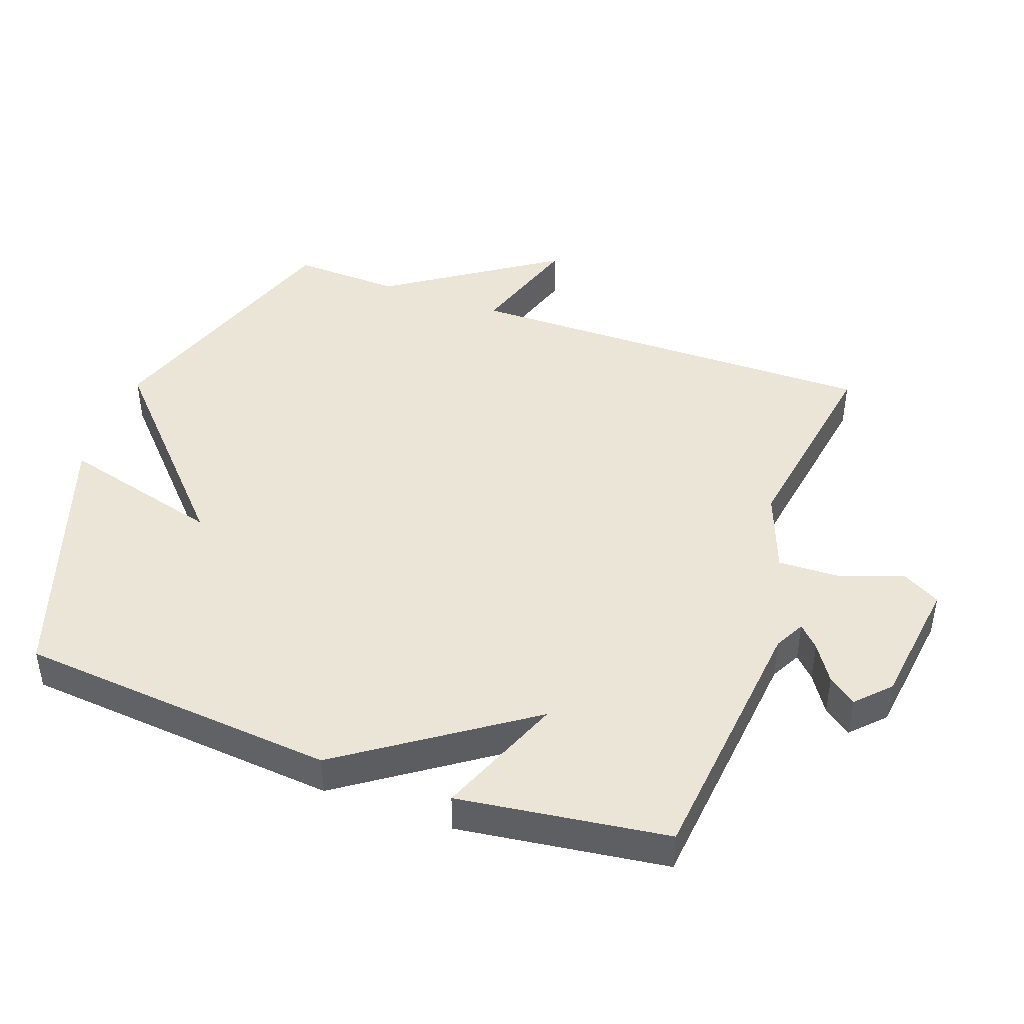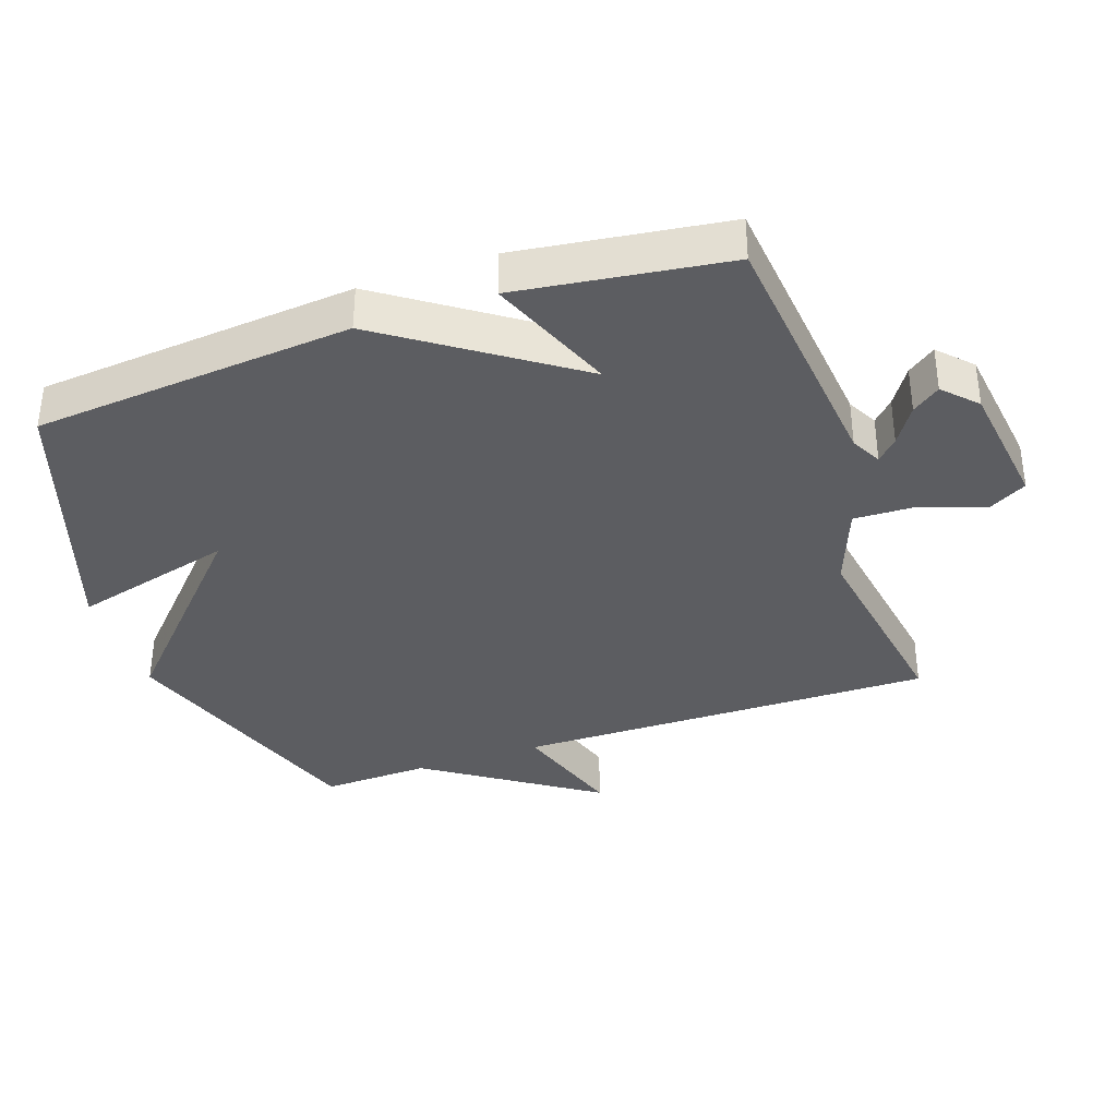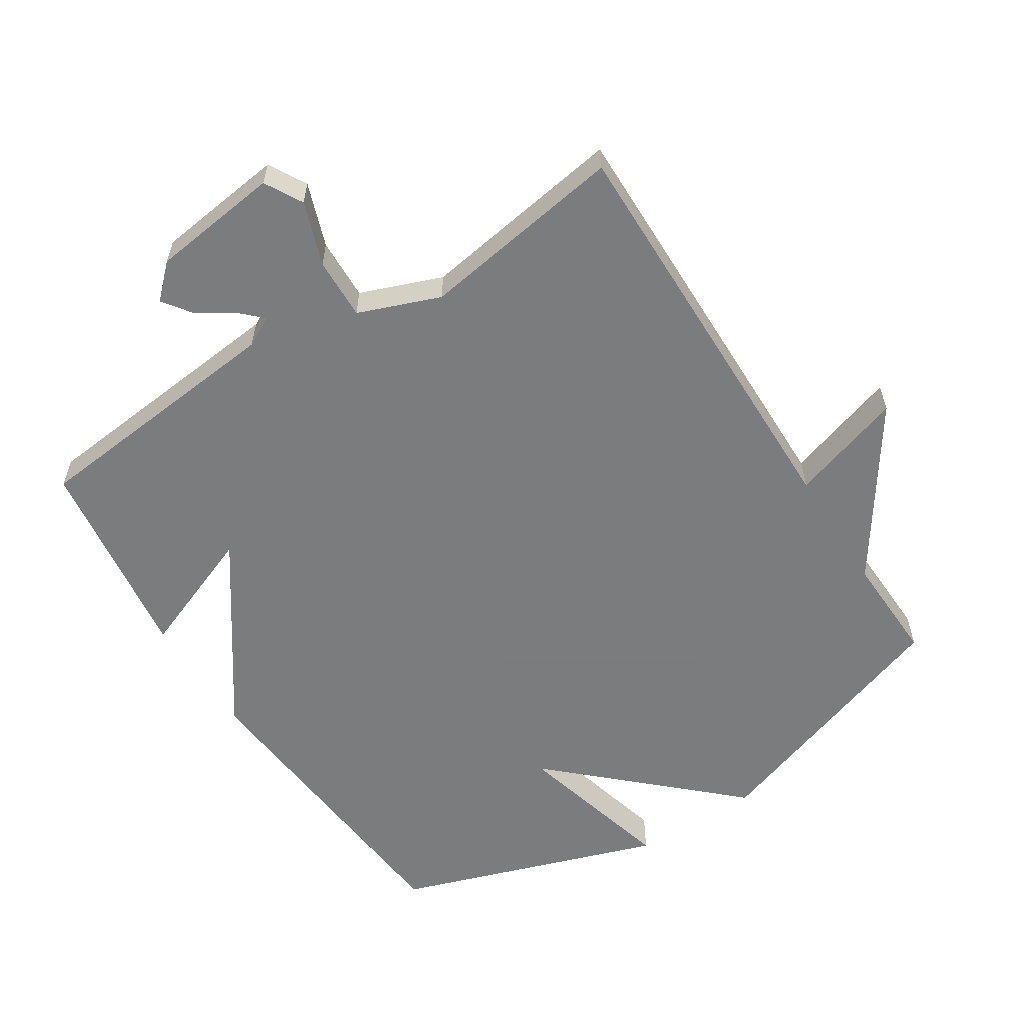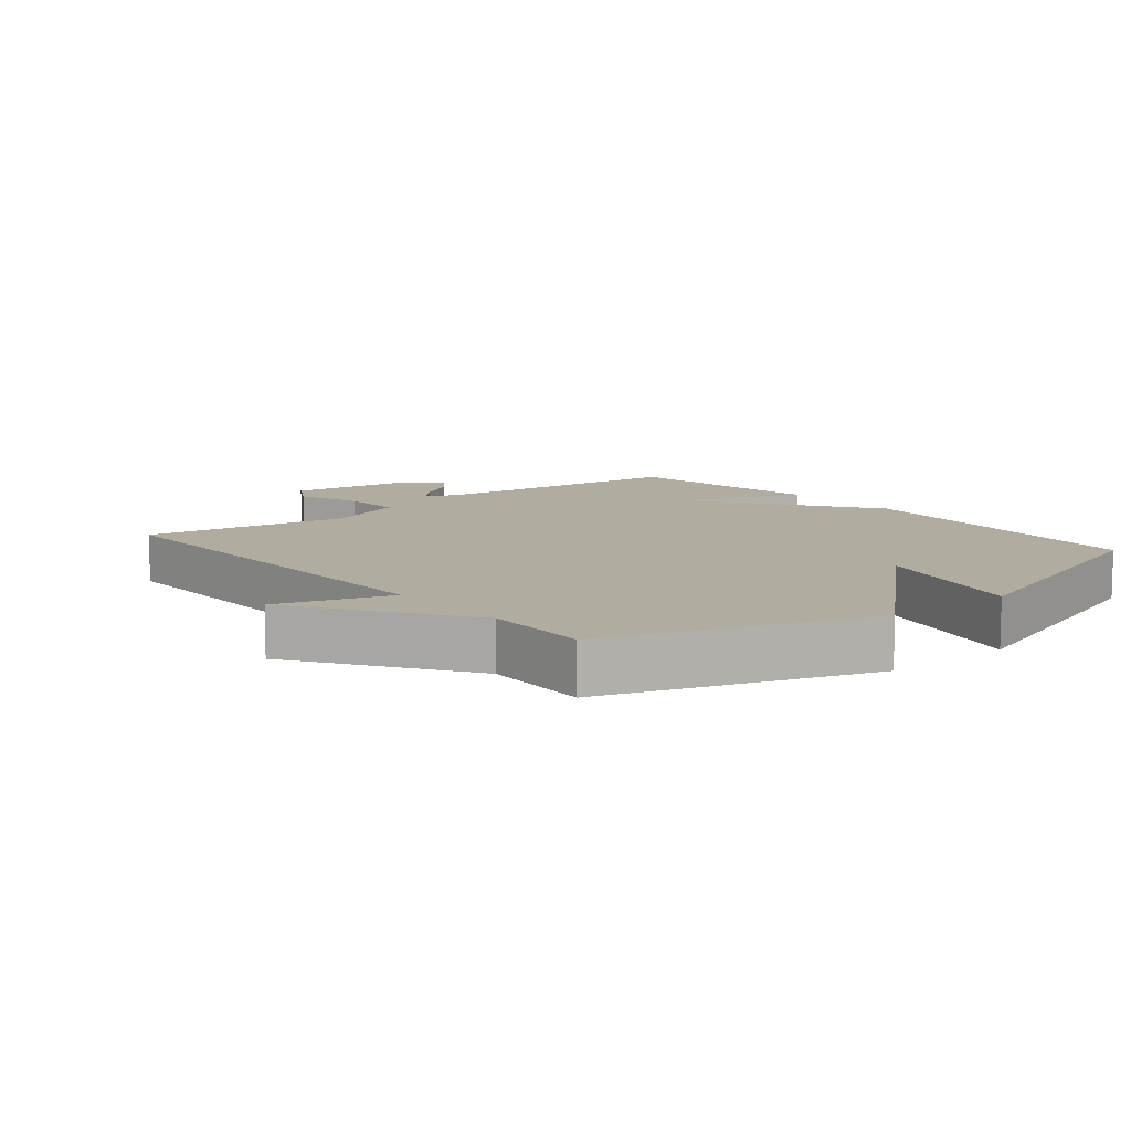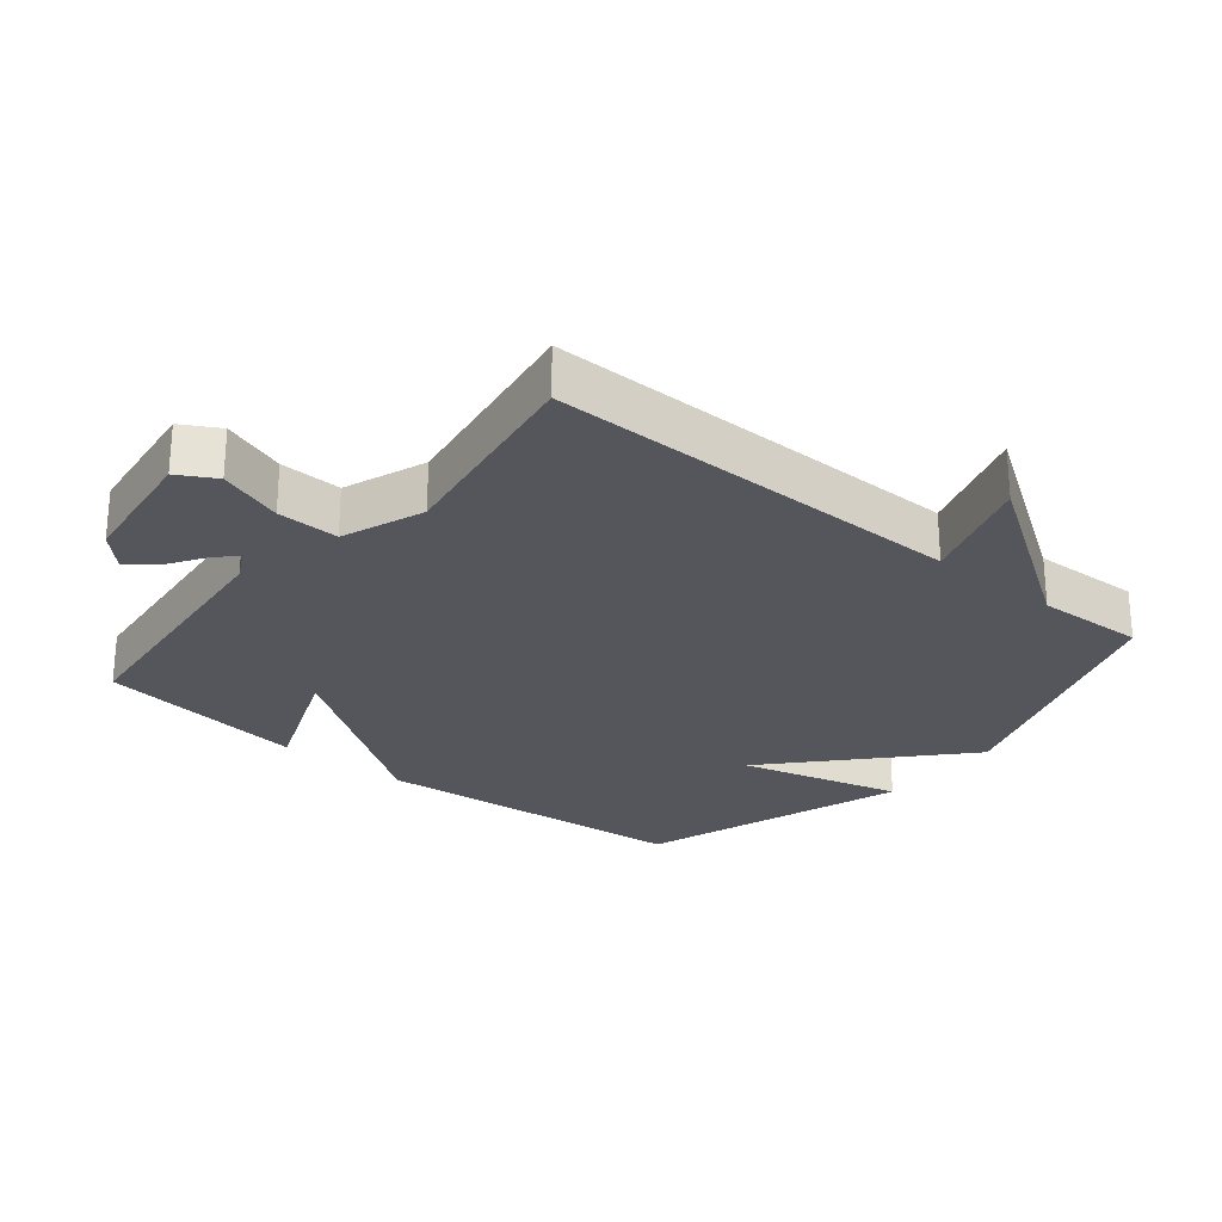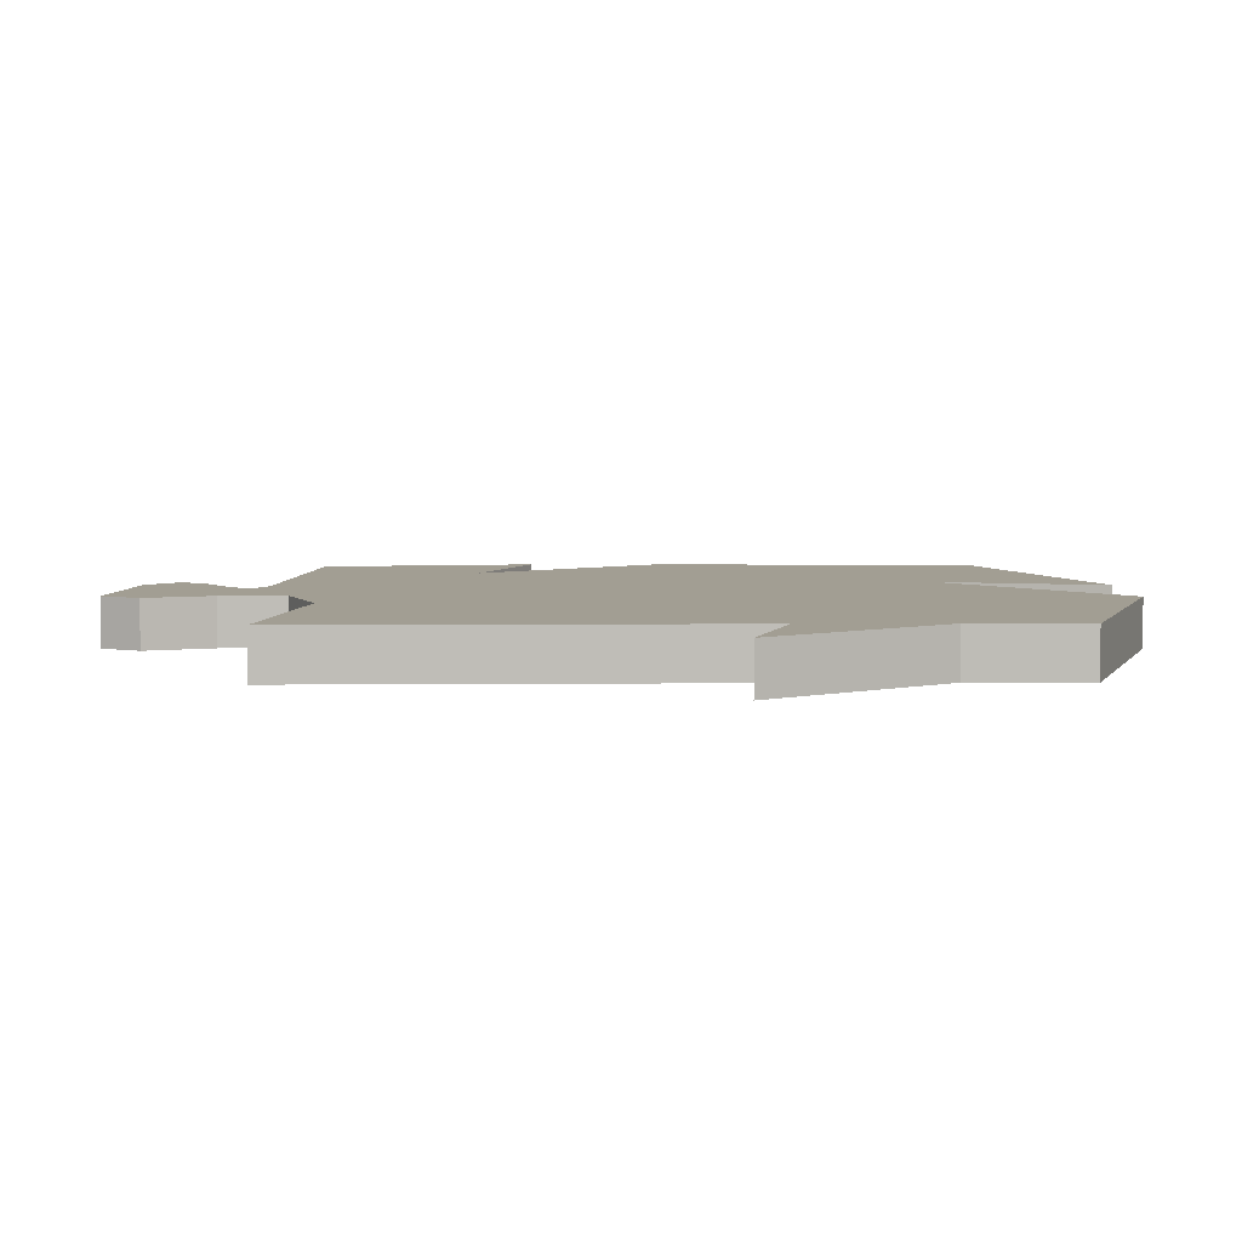
<metadata>
{"format":"obj","ext":"obj","renderer":"f3d","projection":"perspective","resolution":1024,"background":"white","views":[{"elev":44.4,"azim":-70.1,"up":"+Y"},{"elev":-36.5,"azim":-70.9,"up":"+Y"},{"elev":-58.6,"azim":32.5,"up":"+Y"},{"elev":9.9,"azim":140.6,"up":"+Y"},{"elev":-26.2,"azim":50.8,"up":"+Y"},{"elev":5.1,"azim":88.9,"up":"+Y"}]}
</metadata>
<code>
v 0.5 0.07 -0.5
v 0.102 0.07 -0.636
v -0.163 0.07 -0.391
v -0.098 0.07 -0.636
v -0.5 0.07 -0.5
v -0.543 0.07 -0.017
v -0.351 0.07 0.259
v -0.543 0.07 0.183
v -0.5 0.07 0.5
v -0.102 0.07 0.54
v -0.056 0.07 0.564
v -0.088 0.07 0.595
v -0.145 0.07 0.632
v -0.176 0.07 0.674
v -0.127 0.07 0.721
v 0.069 0.07 0.746
v 0.101 0.07 0.689
v 0.067 0.07 0.592
v 0.064 0.07 0.498
v 0.188 0.07 0.451
v 0.5 0.07 0.5
v 0.494 0.07 -0.136
v 0.666 0.07 -0.081
v 0.494 0.07 -0.336
v 0.5 0 -0.5
v 0.102 0 -0.636
v -0.163 0 -0.391
v -0.098 0 -0.636
v -0.5 0 -0.5
v -0.543 0 -0.017
v -0.351 0 0.259
v -0.543 0 0.183
v -0.5 0 0.5
v -0.102 0 0.54
v -0.056 0 0.564
v -0.088 0 0.595
v -0.145 0 0.632
v -0.176 0 0.674
v -0.127 0 0.721
v 0.069 0 0.746
v 0.101 0 0.689
v 0.067 0 0.592
v 0.064 0 0.498
v 0.188 0 0.451
v 0.5 0 0.5
v 0.494 0 -0.136
v 0.666 0 -0.081
v 0.494 0 -0.336
f 22 23 24
f 20 21 22
f 19 20 22 24
f 16 17 18
f 15 16 18
f 14 15 18
f 13 14 18
f 12 13 18
f 11 12 18 19
f 1 2 3
f 24 1 3
f 19 24 3
f 11 19 3
f 10 11 3
f 7 8 9 10
f 5 6 7
f 4 5 7
f 3 4 7
f 3 7 10
f 48 47 46
f 46 45 44
f 48 46 44 43
f 42 41 40
f 42 40 39
f 42 39 38
f 42 38 37
f 42 37 36
f 43 42 36 35
f 27 26 25
f 27 25 48
f 27 48 43
f 27 43 35
f 27 35 34
f 34 33 32 31
f 31 30 29
f 31 29 28
f 31 28 27
f 34 31 27
f 1 25 26 2
f 2 26 27 3
f 3 27 28 4
f 4 28 29 5
f 5 29 30 6
f 6 30 31 7
f 7 31 32 8
f 8 32 33 9
f 9 33 34 10
f 10 34 35 11
f 11 35 36 12
f 12 36 37 13
f 13 37 38 14
f 14 38 39 15
f 15 39 40 16
f 16 40 41 17
f 17 41 42 18
f 18 42 43 19
f 19 43 44 20
f 20 44 45 21
f 21 45 46 22
f 22 46 47 23
f 23 47 48 24
f 24 48 25 1

</code>
